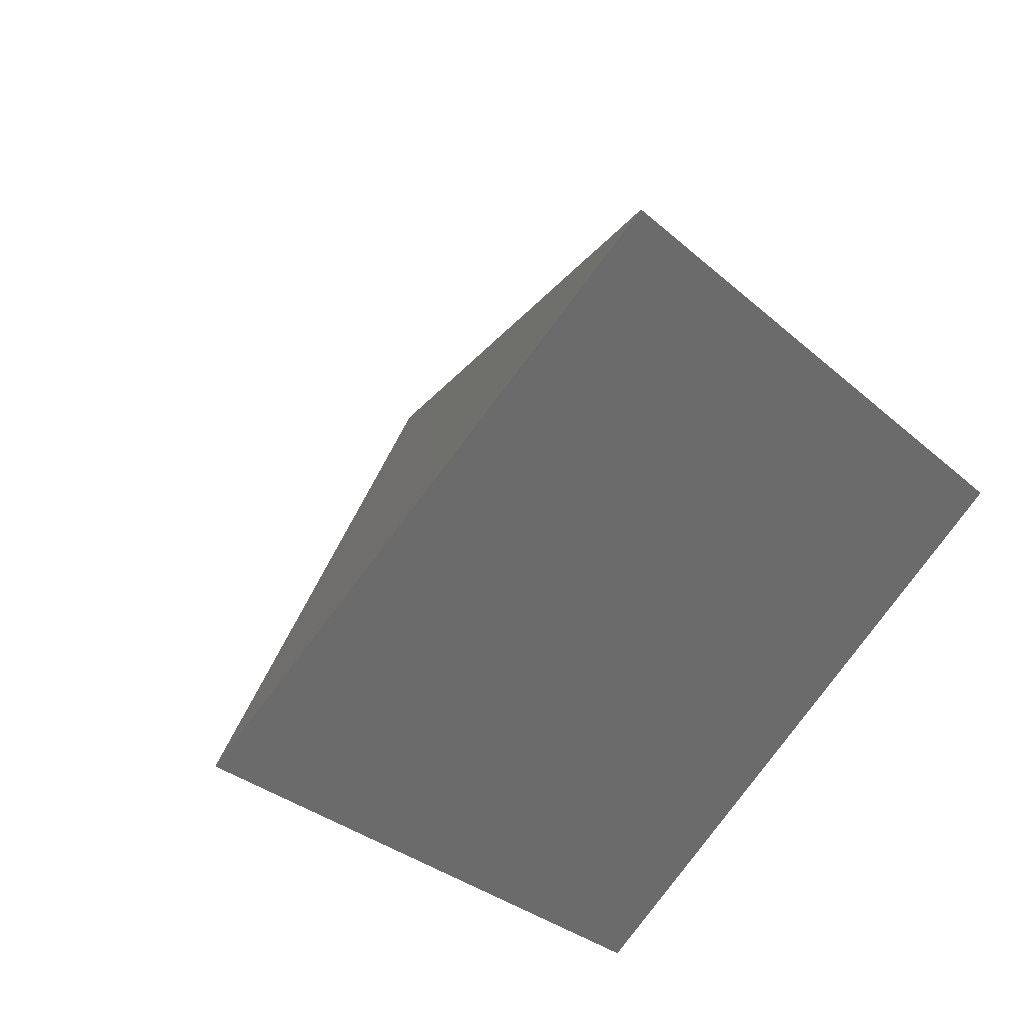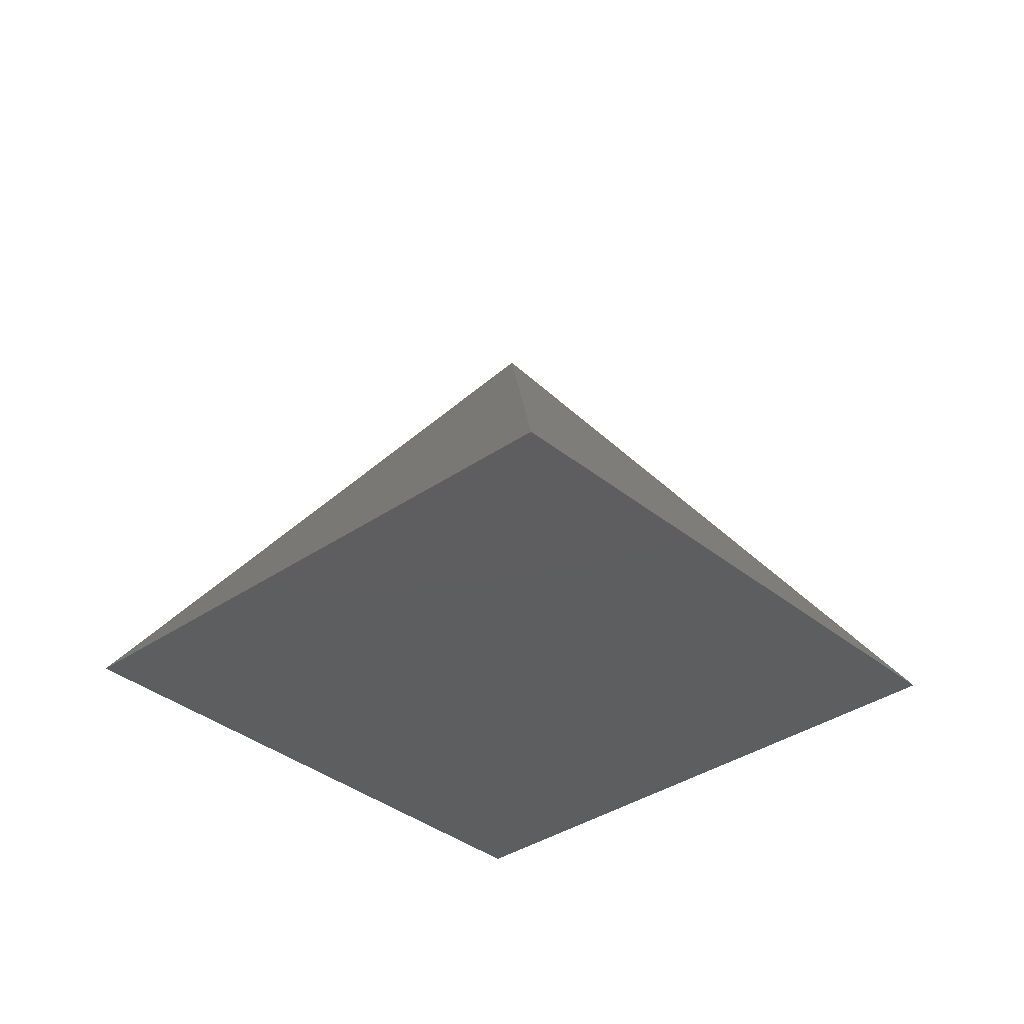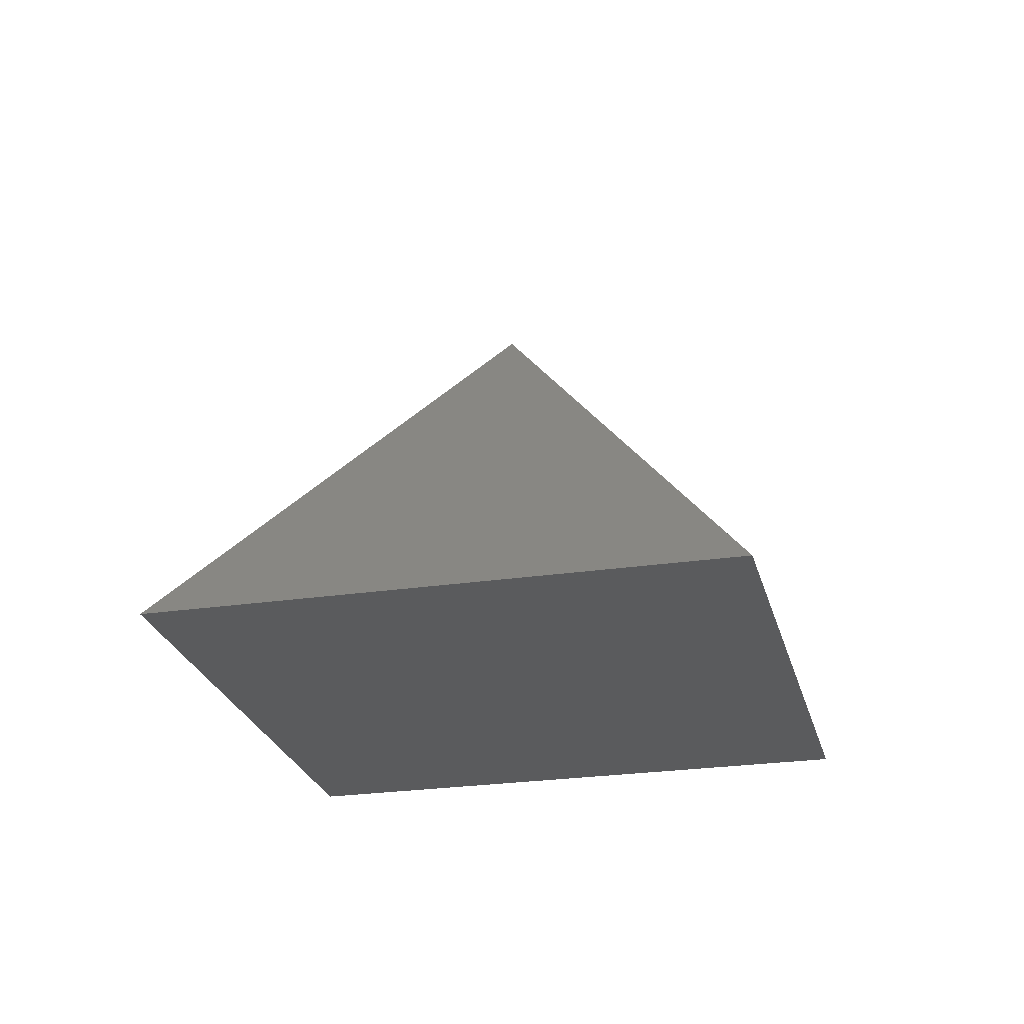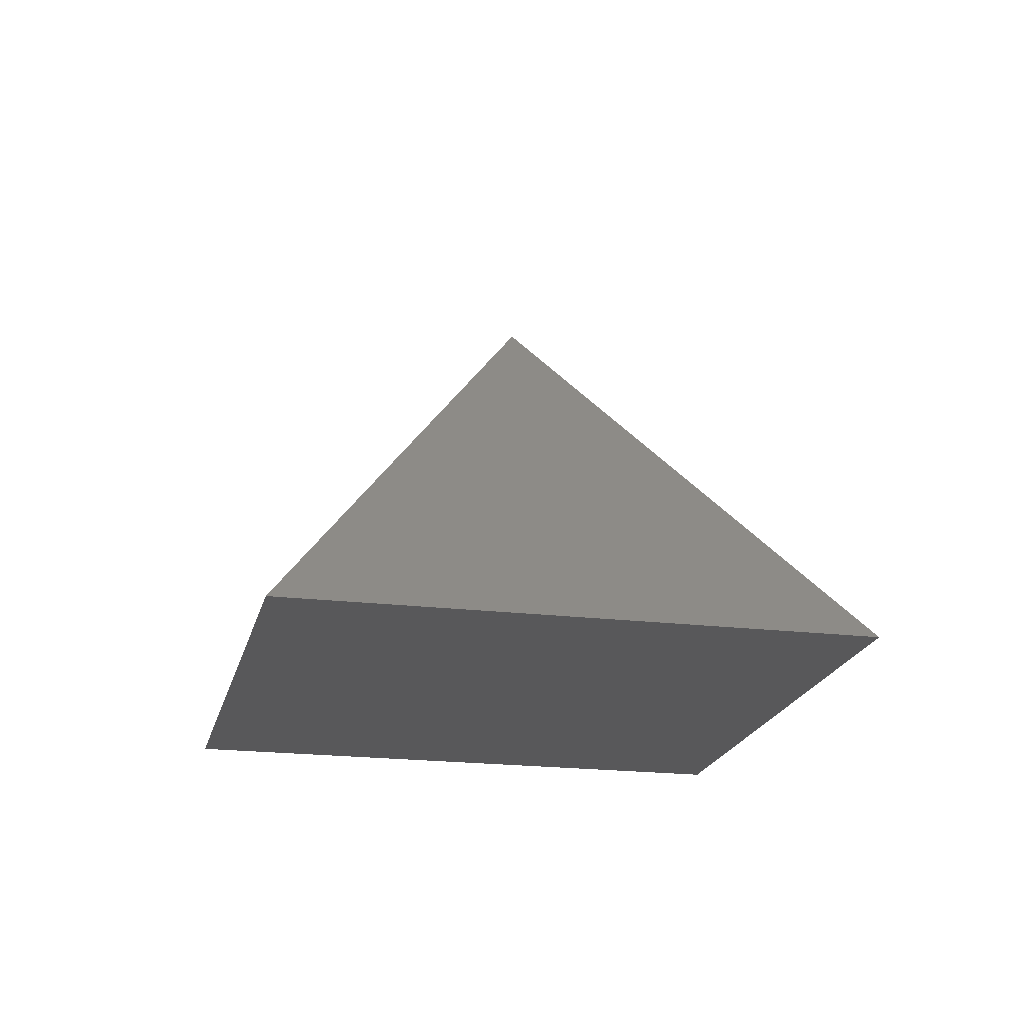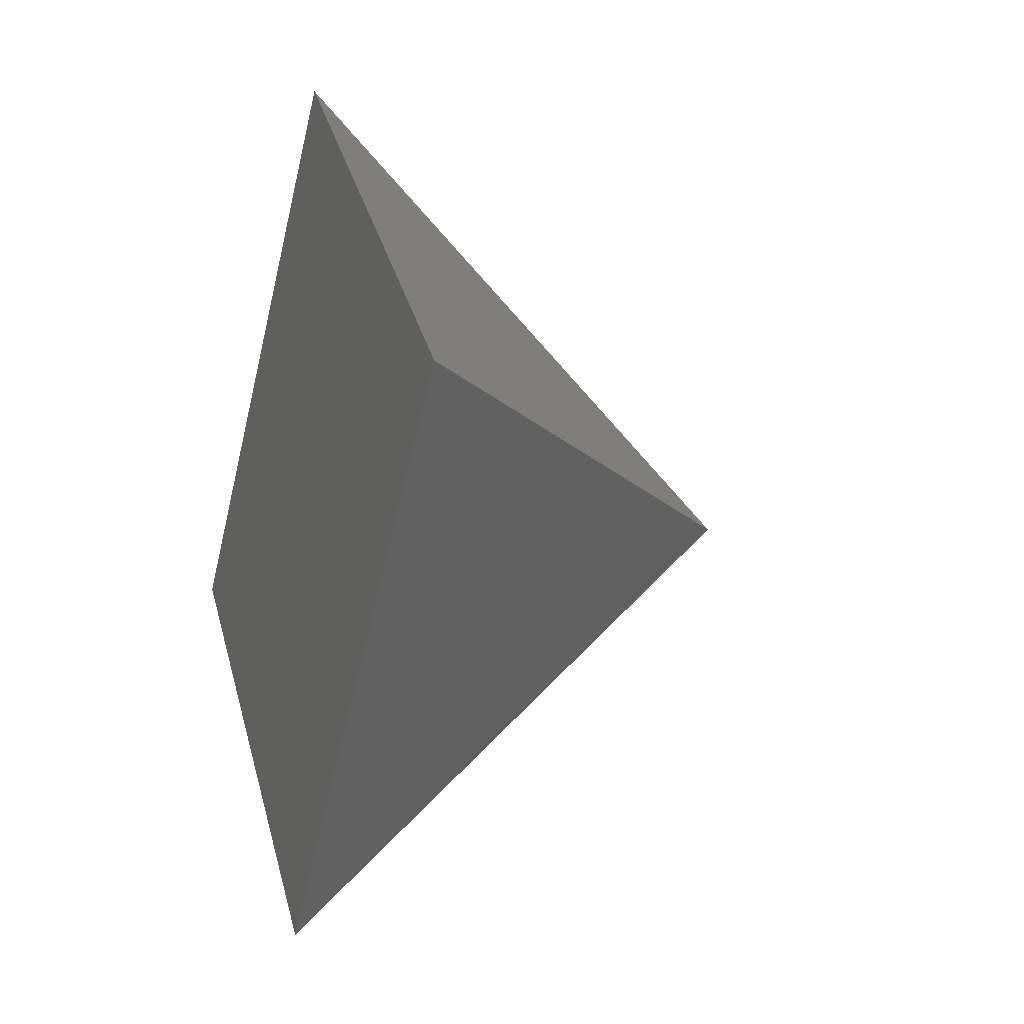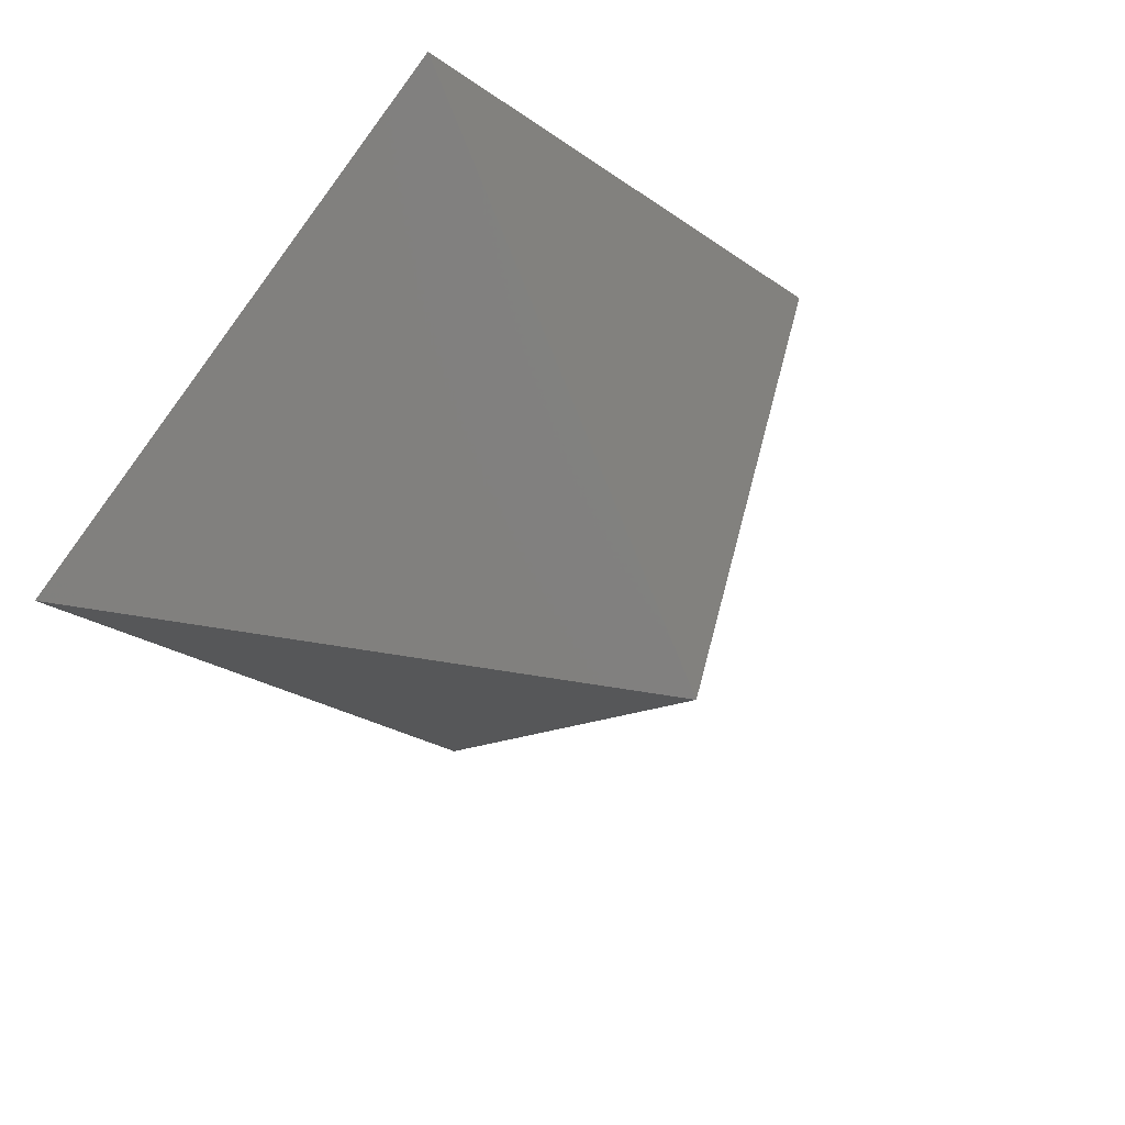
<metadata>
{"format":"stl","ext":"stl","renderer":"f3d","projection":"perspective","resolution":1024,"background":"white","views":[{"elev":33.3,"azim":149.2,"up":"+Y"},{"elev":-35.3,"azim":177.7,"up":"+Z"},{"elev":-24.9,"azim":-31.3,"up":"+Z"},{"elev":-19.9,"azim":32.3,"up":"+Z"},{"elev":-15.2,"azim":-108.9,"up":"+Y"},{"elev":41.4,"azim":-32.8,"up":"+Y"}]}
</metadata>
<code>
# stl→obj: 5 verts, 6 faces
v 0 10 0
v 0 0 10
v 10 0 0
v -10 -0 0
v -0 -10 0
f 1 2 3
f 4 2 1
f 5 2 4
f 3 2 5
f 5 1 3
f 1 5 4

</code>
